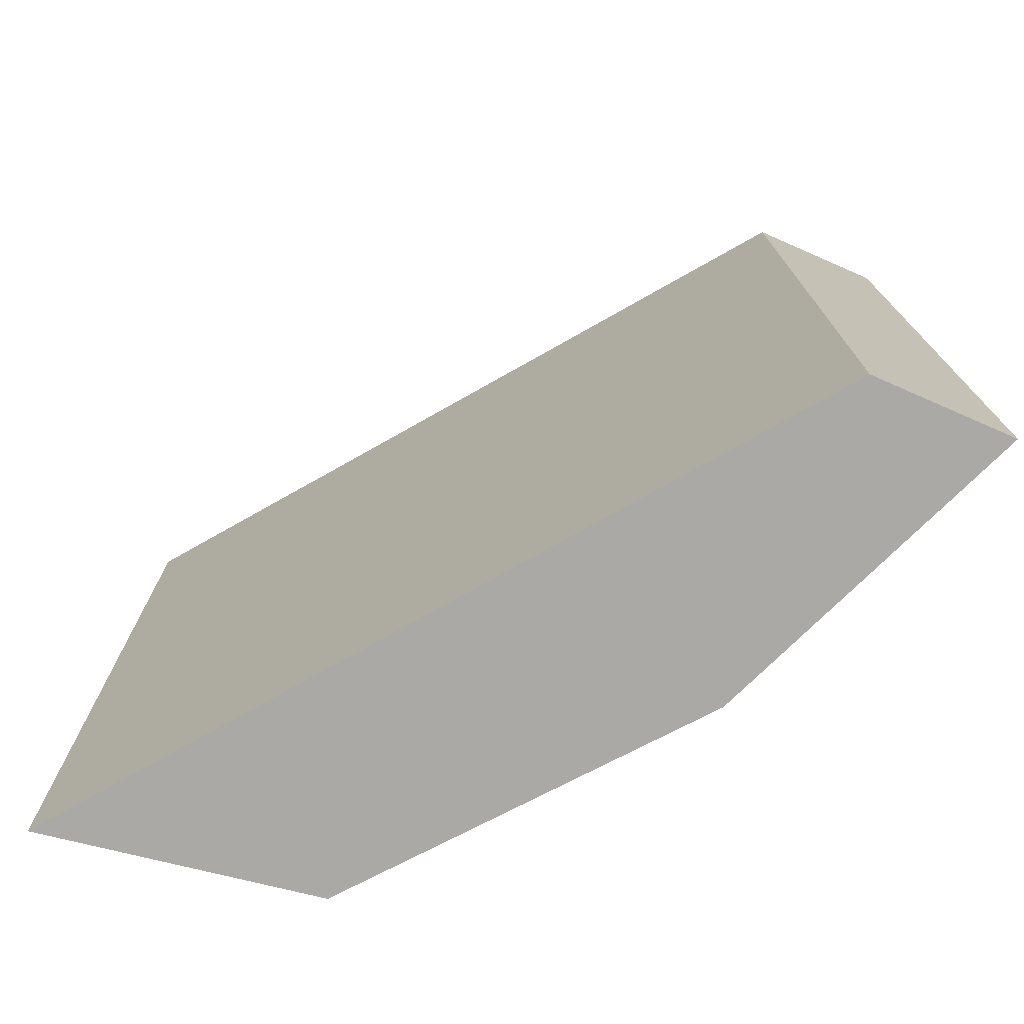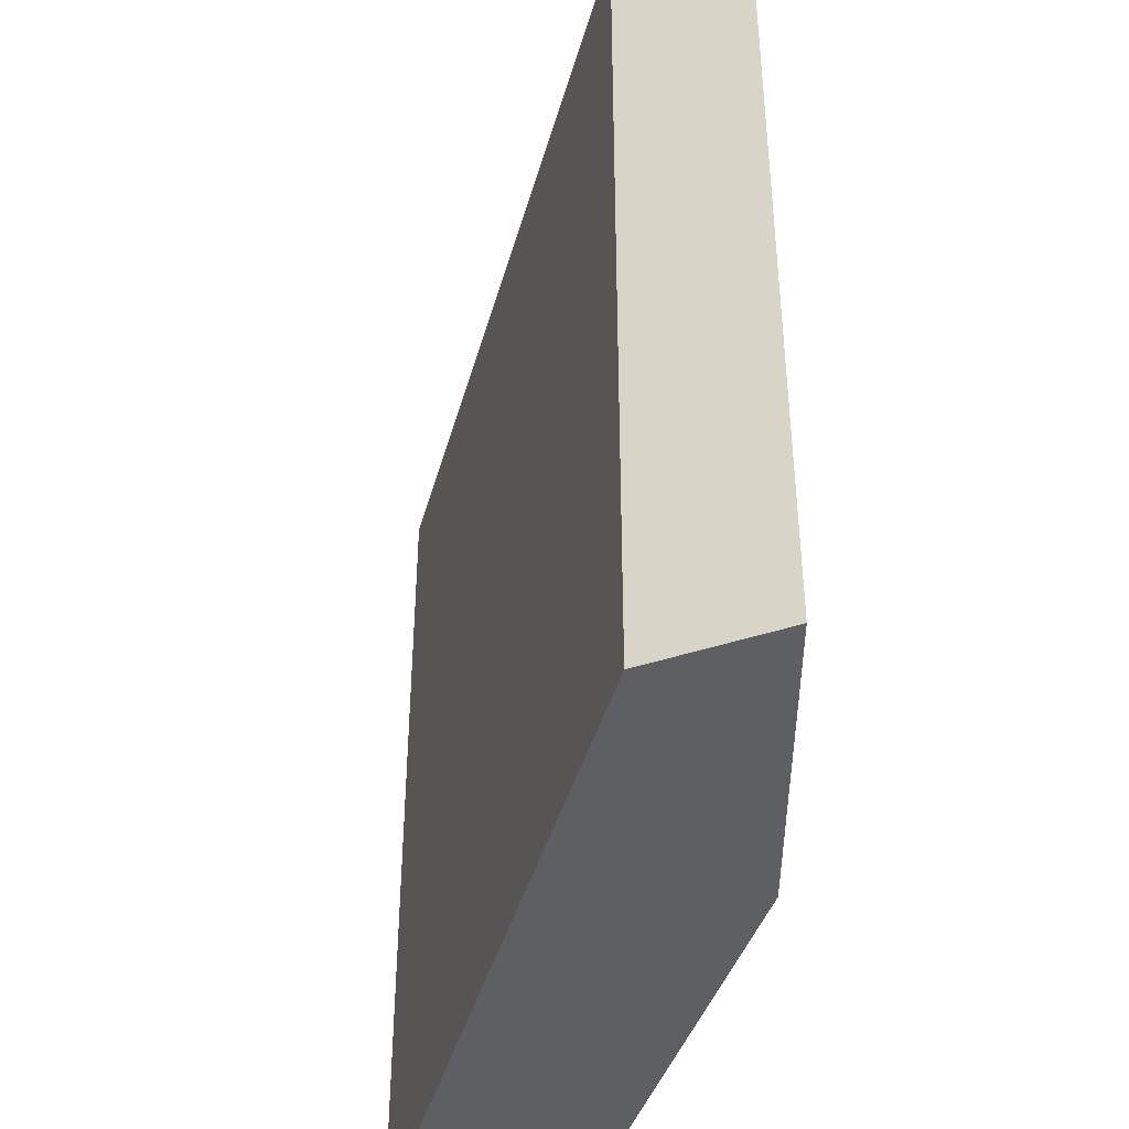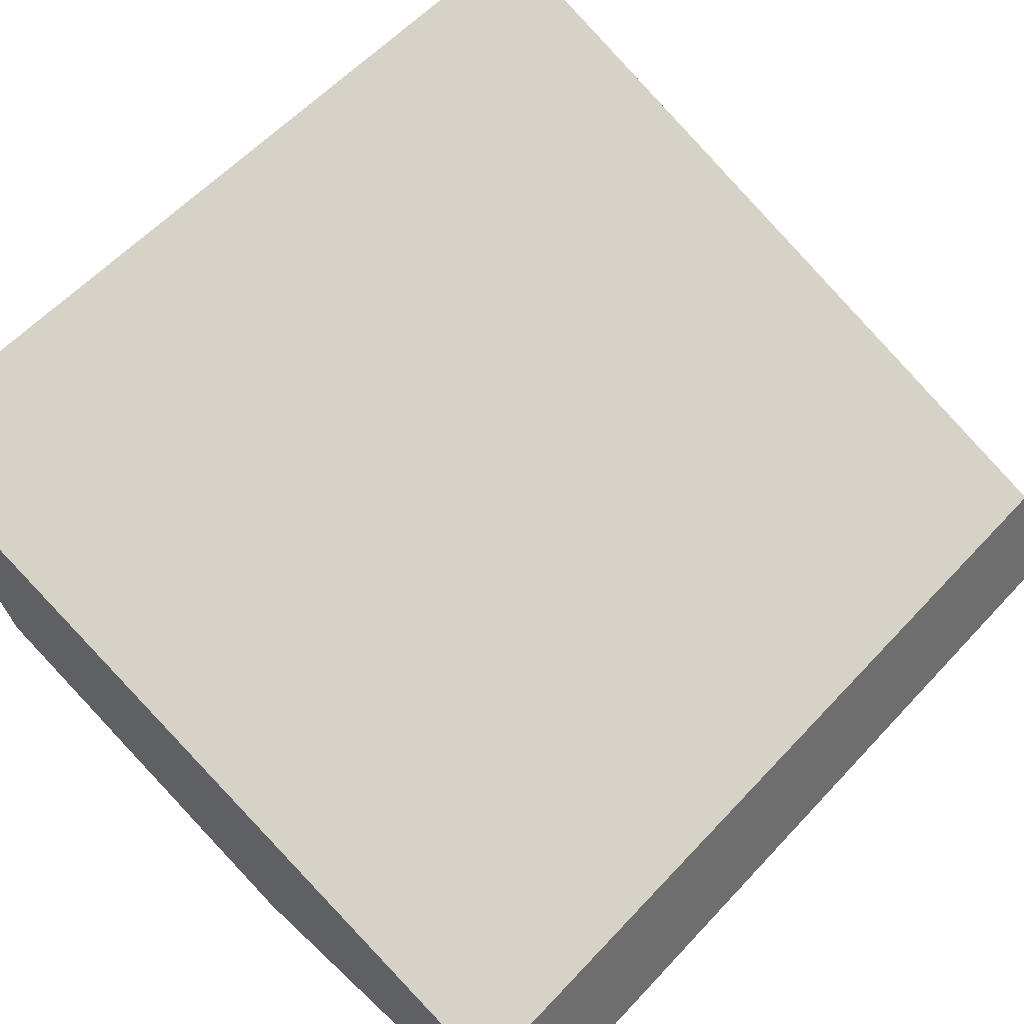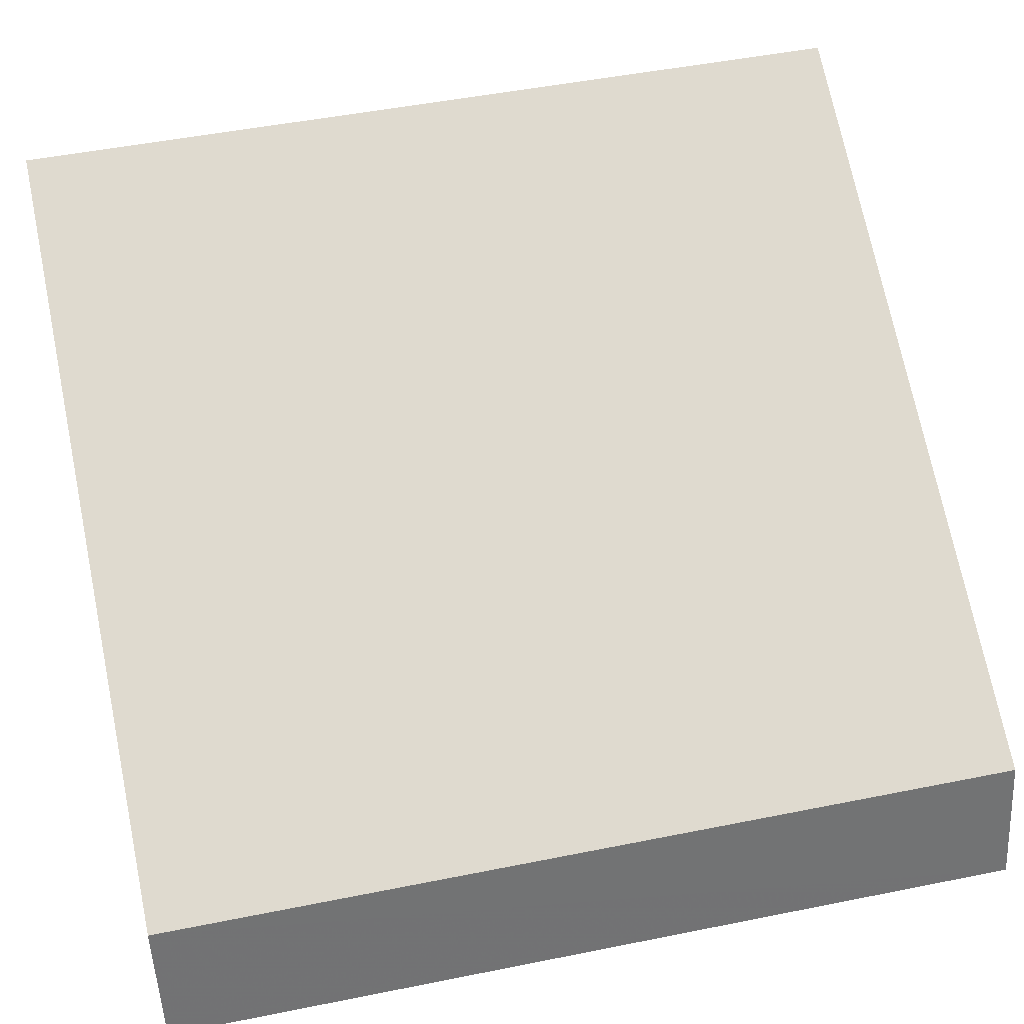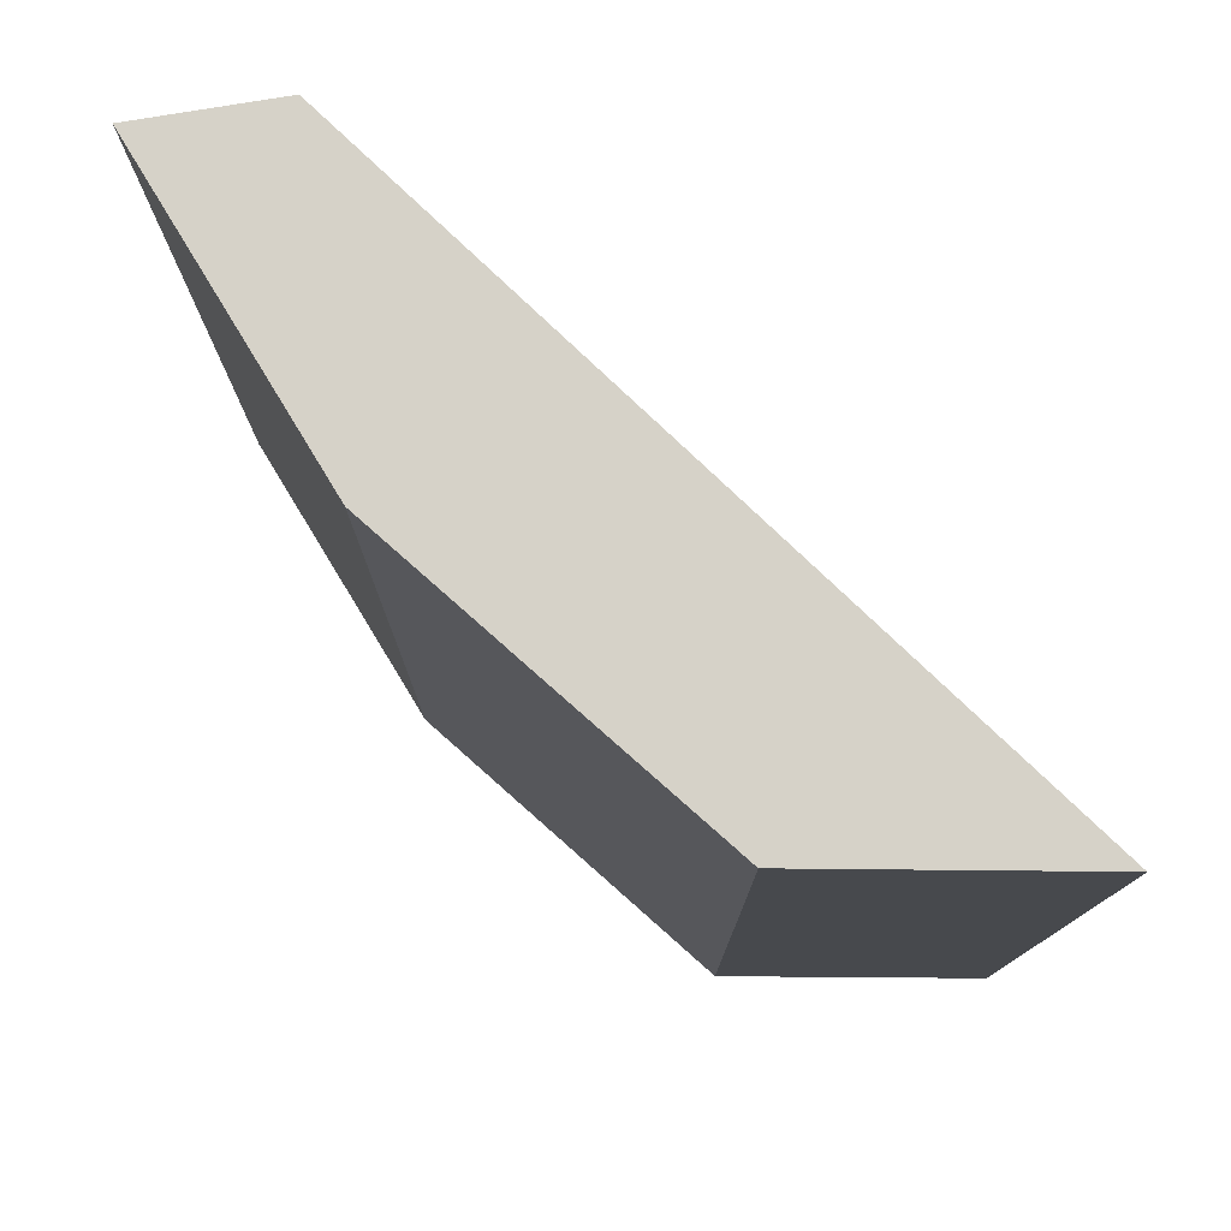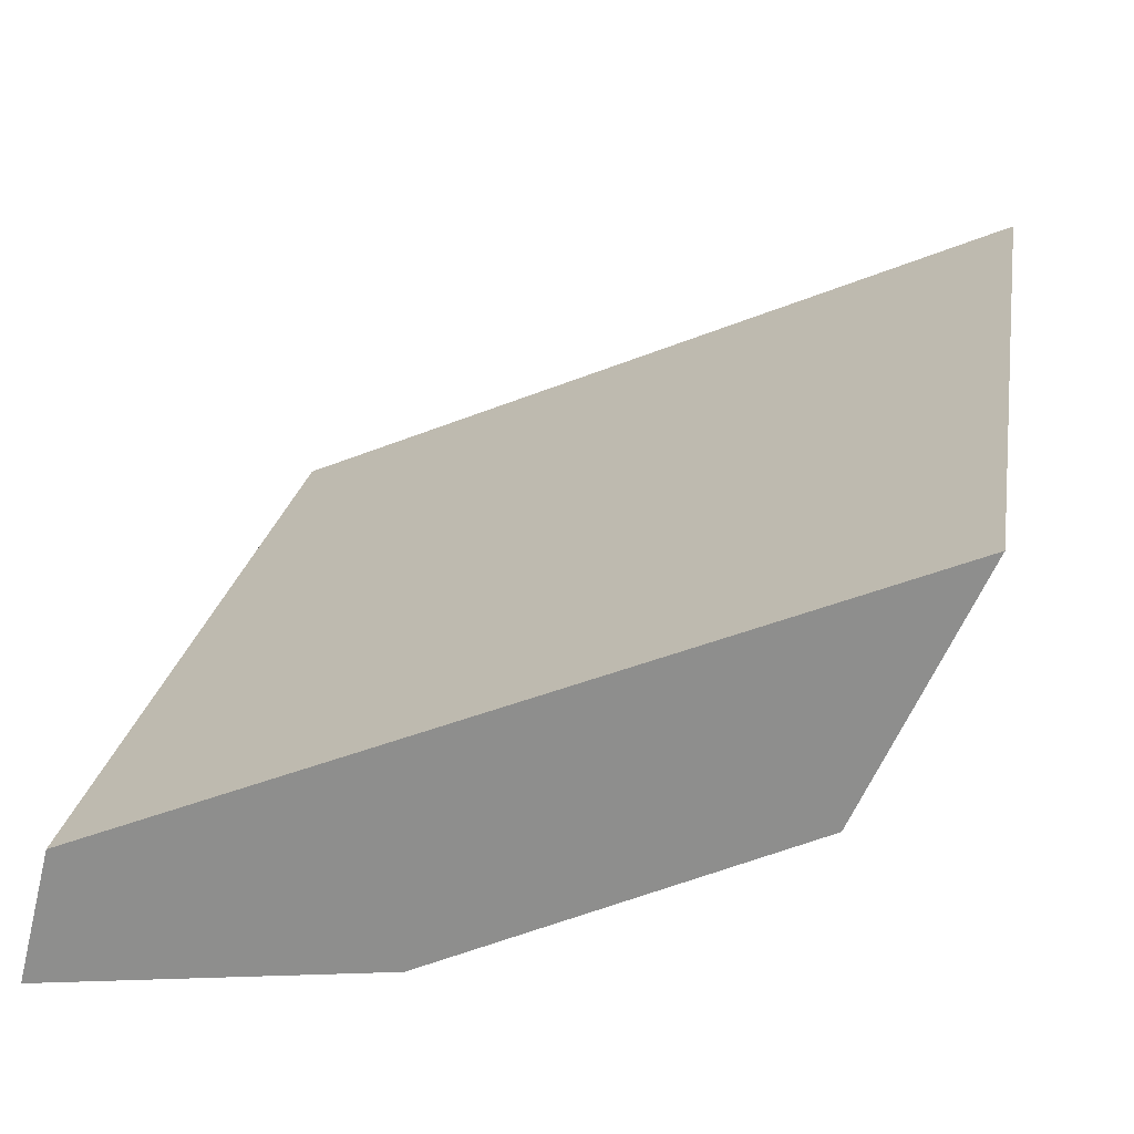
<metadata>
{"format":"obj","ext":"obj","renderer":"f3d","projection":"perspective","resolution":1024,"background":"white","views":[{"elev":-75.5,"azim":-127.7,"up":"+Z"},{"elev":-41.8,"azim":-82.1,"up":"+Z"},{"elev":58.7,"azim":-137.6,"up":"+Y"},{"elev":49.1,"azim":-102.6,"up":"+Y"},{"elev":77.9,"azim":66.5,"up":"+Z"},{"elev":23.4,"azim":9.4,"up":"+Y"}]}
</metadata>
<code>
v 0.4264 -0.3364 0.053
v 0.4625 -0.3044 -0.01512
v 0.4539 -0.3236 -0.01512
v 0.4625 -0.3044 0.053
v 0.4029 -0.3295 0.053
v 0.4539 -0.3236 0.053
v 0.4029 -0.3295 -0.01512
v 0.4003 -0.34 -0.01512
v 0.4264 -0.3364 -0.01512
v 0.4003 -0.34 0.053
f 3 2 4
f 5 1 4
f 5 4 2
f 6 1 3
f 6 3 4
f 6 4 1
f 7 5 2
f 7 2 3
f 9 3 1
f 9 1 8
f 9 8 7
f 9 7 3
f 10 8 1
f 10 1 5
f 10 5 7
f 10 7 8

</code>
